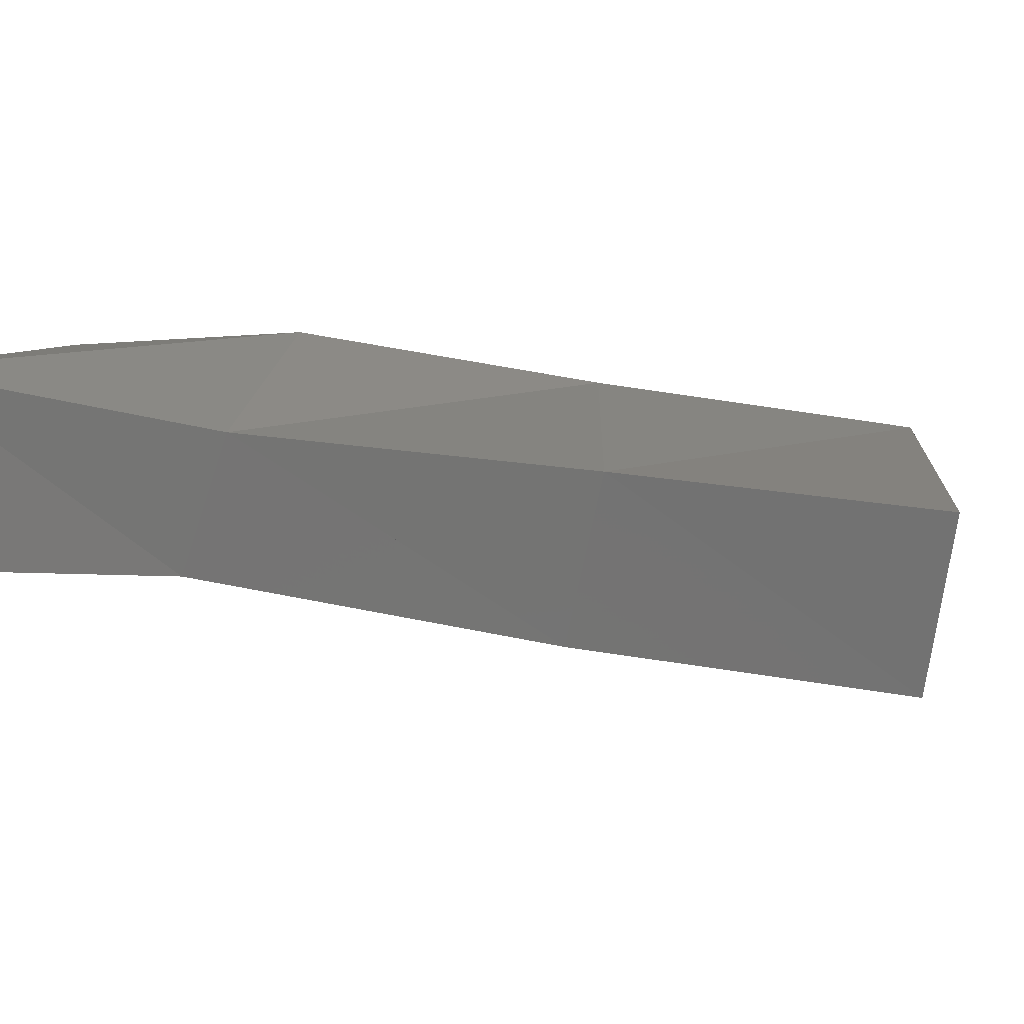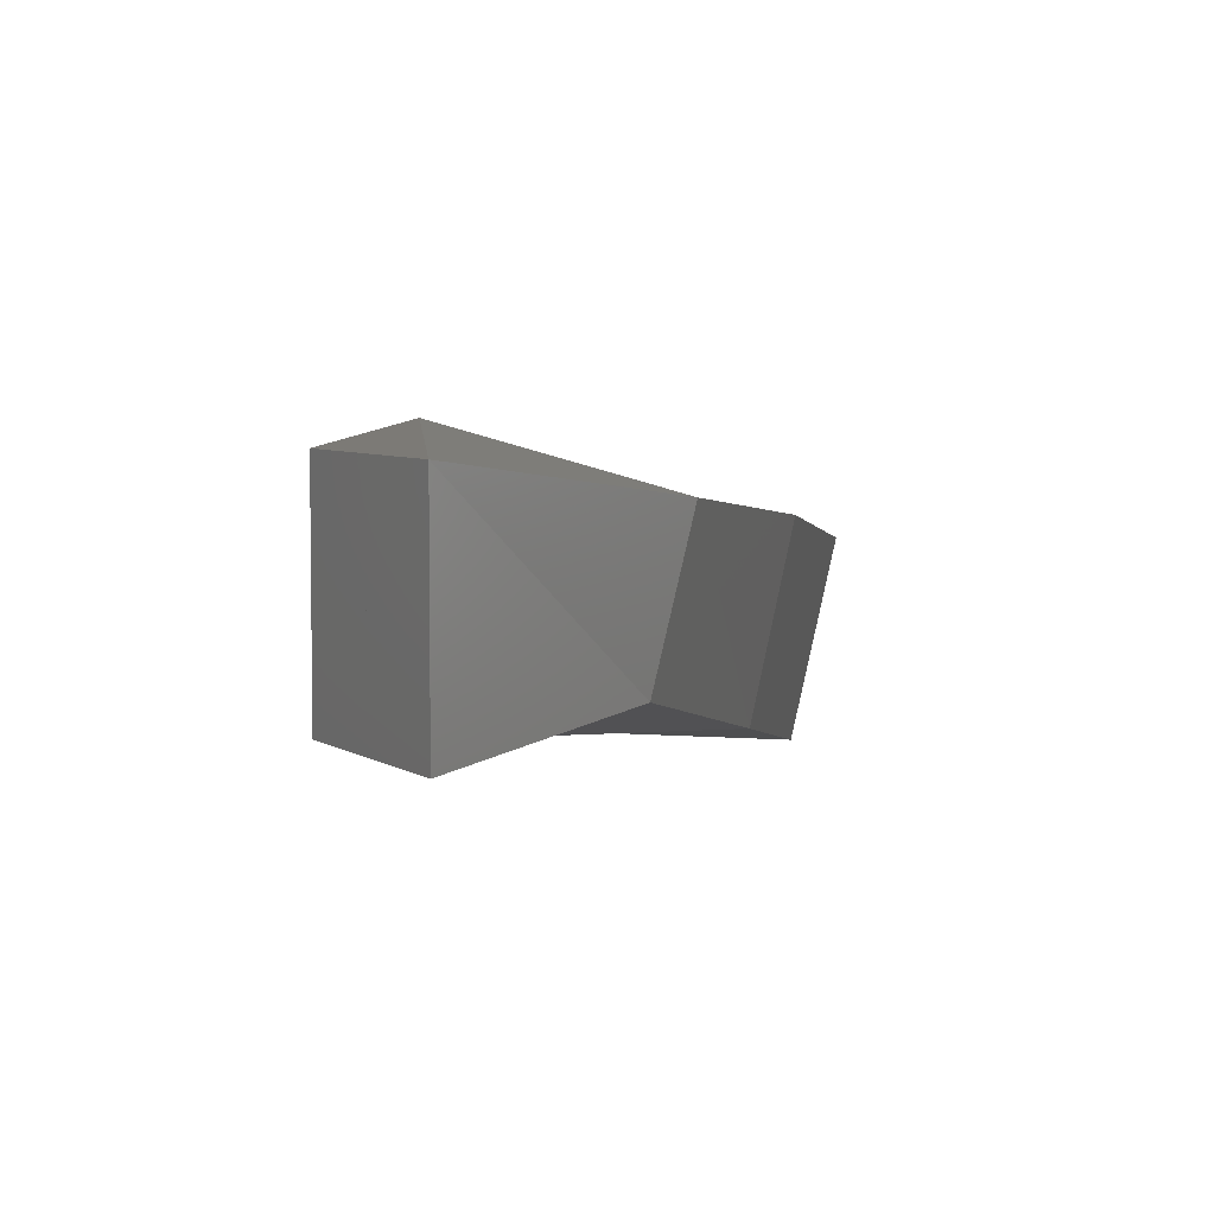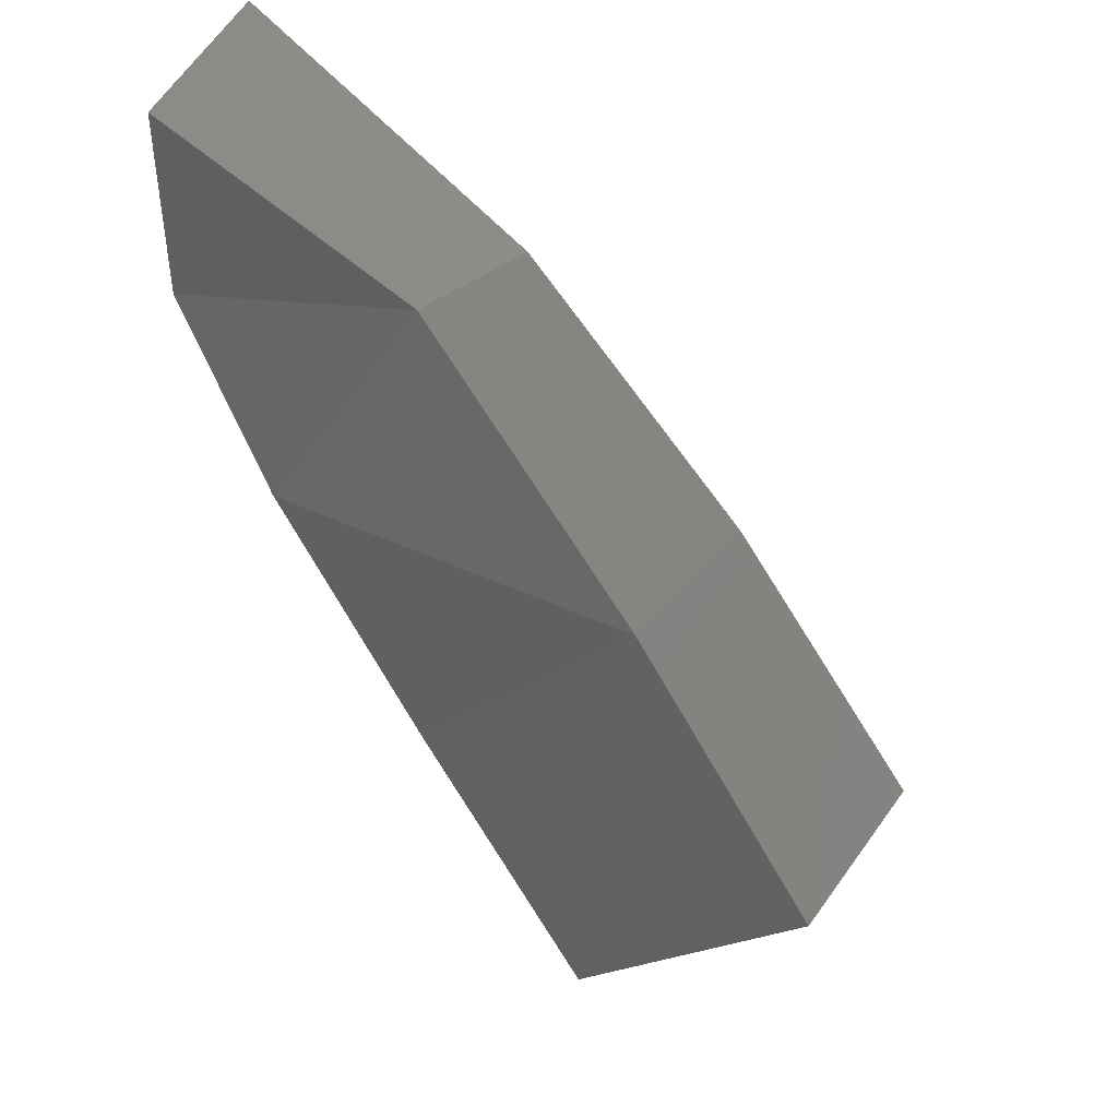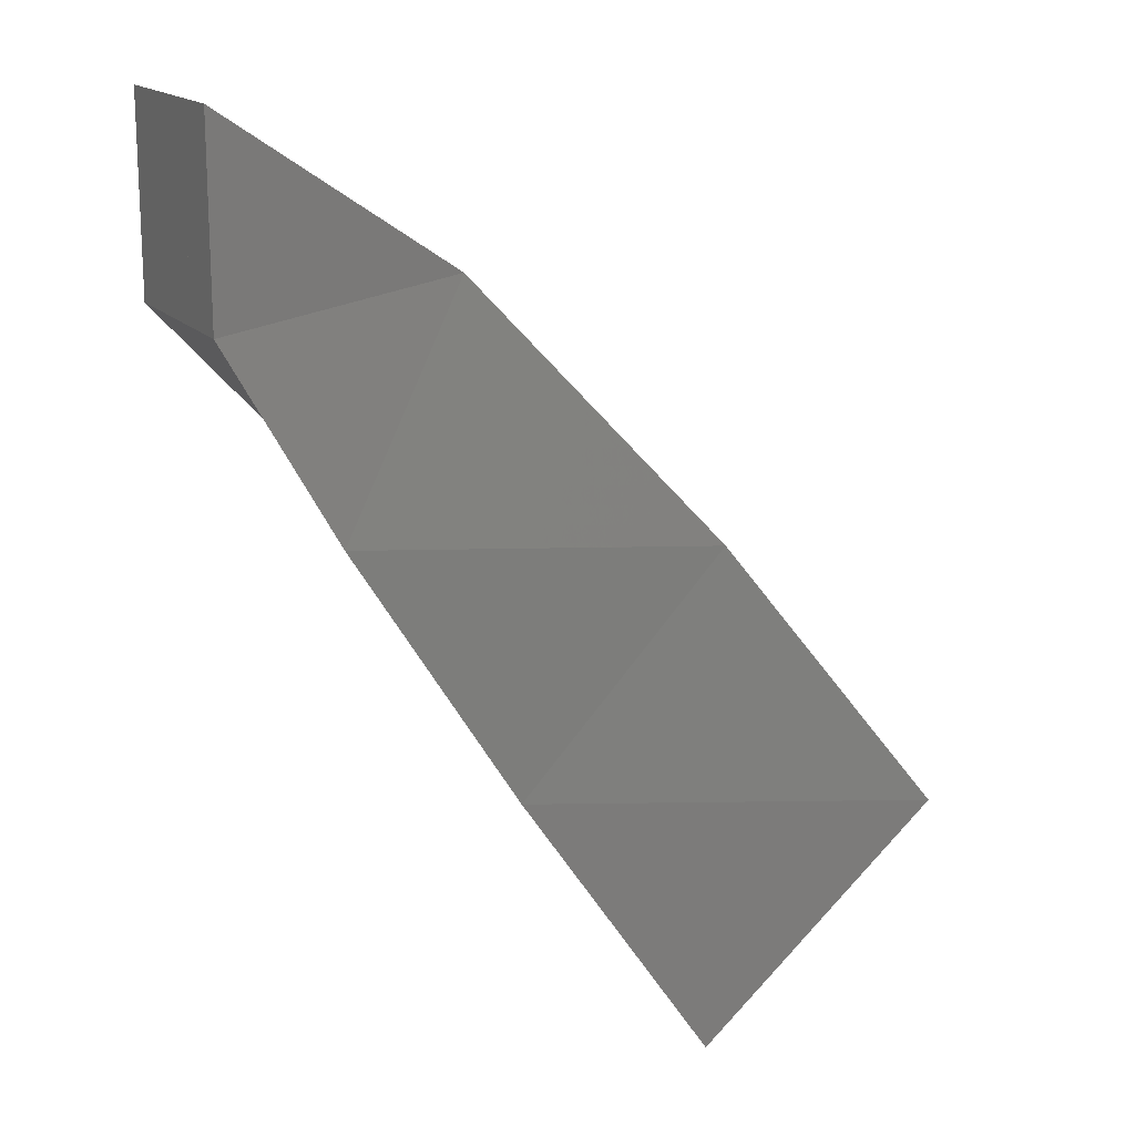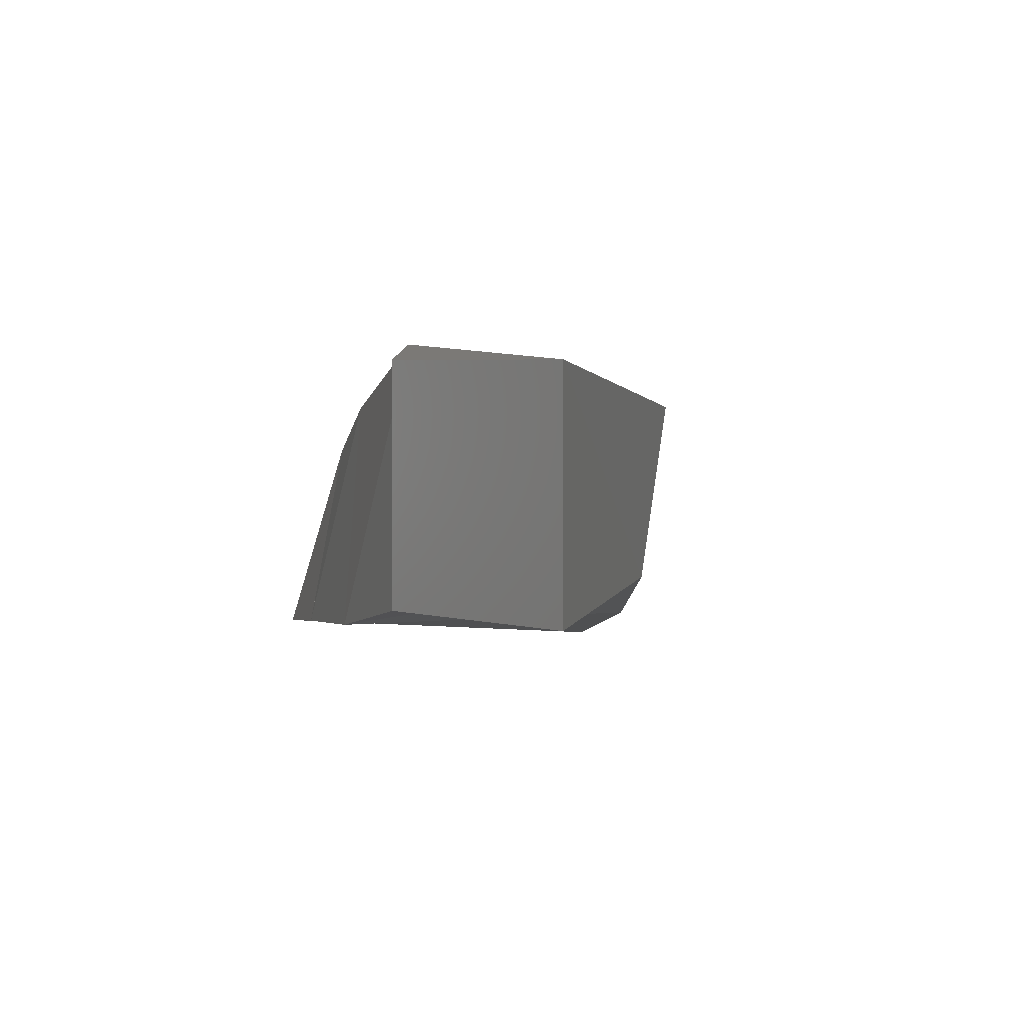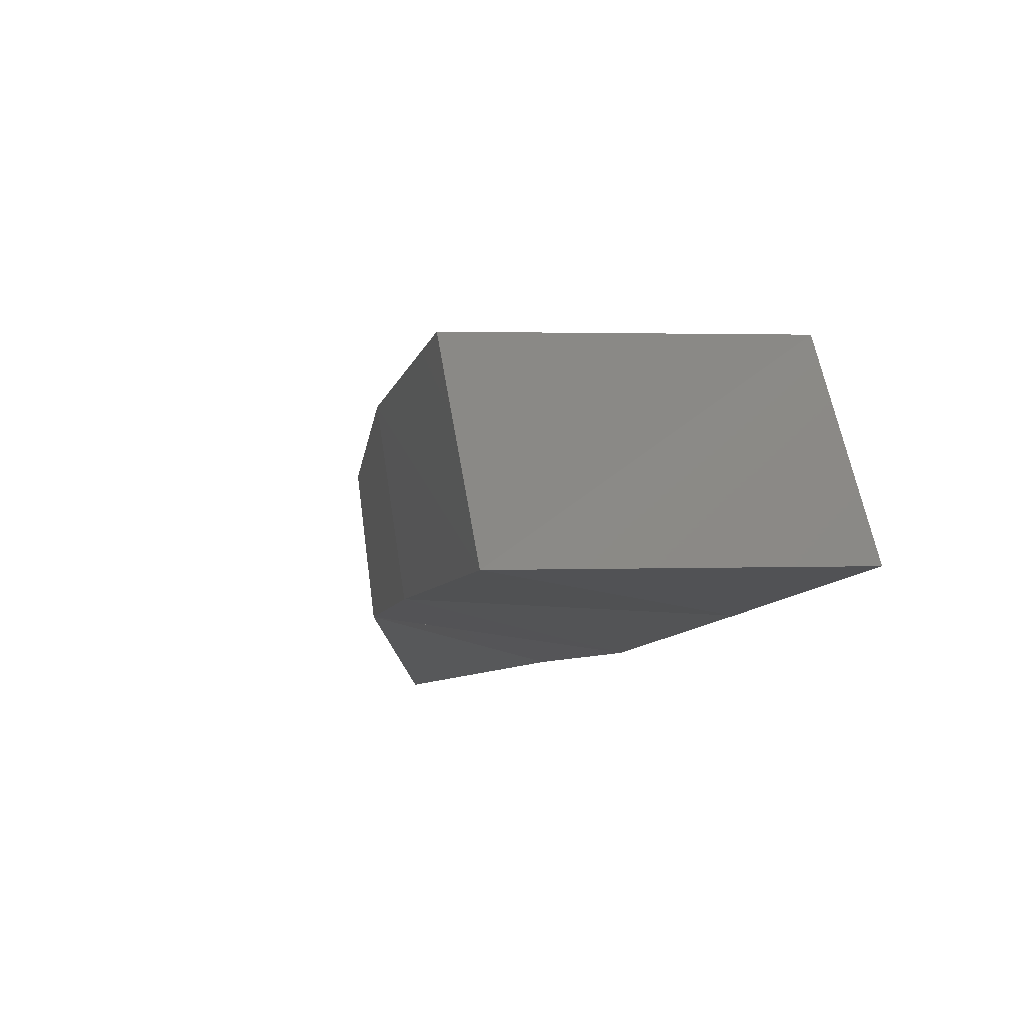
<metadata>
{"format":"stl","ext":"stl","renderer":"f3d","projection":"perspective","resolution":1024,"background":"white","views":[{"elev":13.9,"azim":49.7,"up":"+Y"},{"elev":5.4,"azim":-27.4,"up":"+Y"},{"elev":43.9,"azim":20.9,"up":"+Z"},{"elev":16.3,"azim":-26.5,"up":"+Z"},{"elev":3.4,"azim":-41.8,"up":"+Y"},{"elev":-15.7,"azim":130.5,"up":"+Y"}]}
</metadata>
<code>
# stl→obj: 16 verts, 60 faces
v 0 0 0
v 0.01932 0.02681 -0.02088
v 0.01278 -0.00423 -0.02422
v 0.03042 0.001936 0.004664
v 0 0 0.025
v 0 0.025 0.025
v 0.03675 0.01996 0.001963
v 0 0.025 0
v 0.03858 0.01908 -0.05396
v 0.03269 -0.007684 -0.05675
v 0.06039 -0.006416 -0.02907
v 0.06624 0.01578 -0.02979
v 0.06202 0.01231 -0.08806
v 0.05568 -0.01191 -0.09157
v 0.08622 -0.01361 -0.06358
v 0.09161 0.01054 -0.06235
f 1 2 3
f 2 4 3
f 2 1 4
f 1 3 4
f 1 5 6
f 5 4 6
f 5 1 4
f 1 6 4
f 1 2 4
f 2 6 4
f 2 1 6
f 1 4 6
f 2 7 4
f 7 6 4
f 7 2 6
f 2 4 6
f 1 6 8
f 6 2 8
f 6 1 2
f 1 8 2
f 3 9 10
f 9 11 10
f 9 3 11
f 3 10 11
f 3 4 7
f 4 11 7
f 4 3 11
f 3 7 11
f 3 9 11
f 9 7 11
f 9 3 7
f 3 11 7
f 9 12 11
f 12 7 11
f 12 9 7
f 9 11 7
f 3 7 2
f 7 9 2
f 7 3 9
f 3 2 9
f 10 13 14
f 13 15 14
f 13 10 15
f 10 14 15
f 10 11 12
f 11 15 12
f 11 10 15
f 10 12 15
f 10 13 15
f 13 12 15
f 13 10 12
f 10 15 12
f 13 16 15
f 16 12 15
f 16 13 12
f 13 15 12
f 10 12 9
f 12 13 9
f 12 10 13
f 10 9 13

</code>
